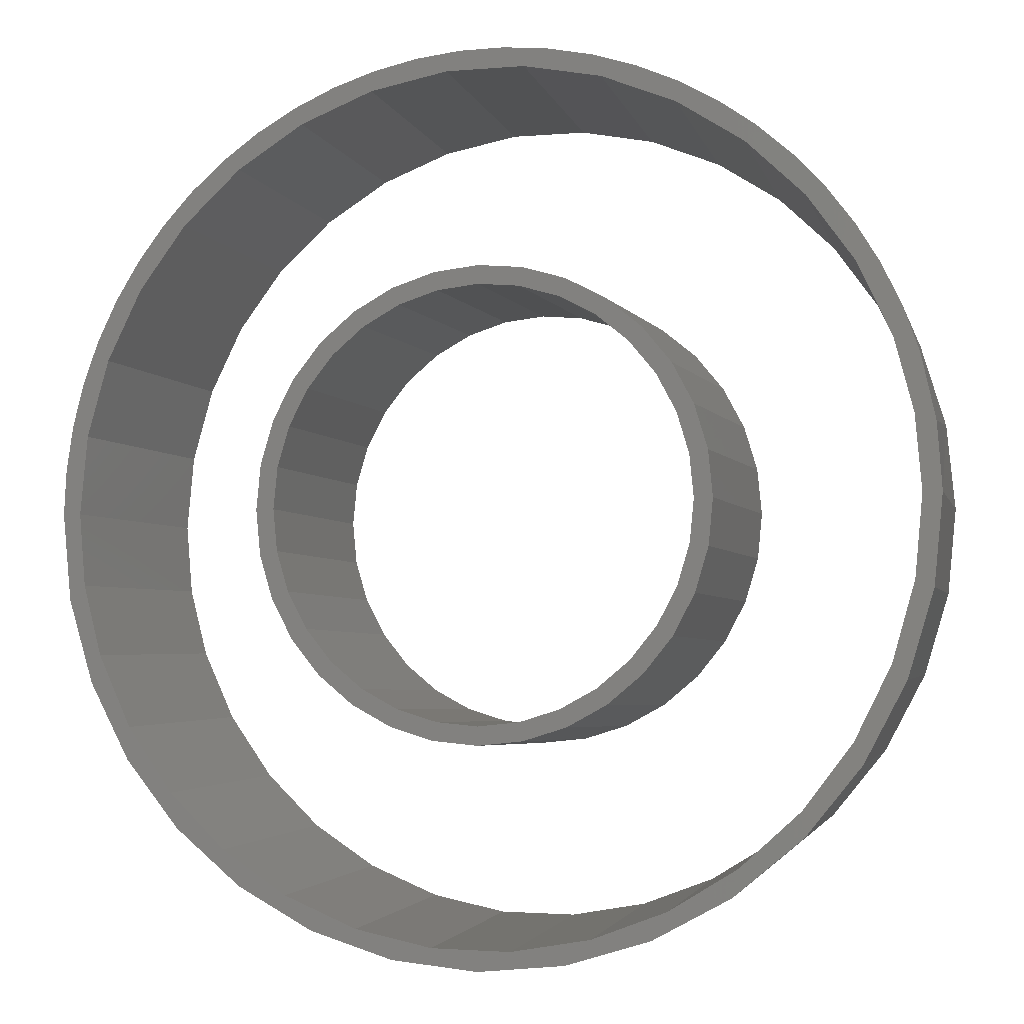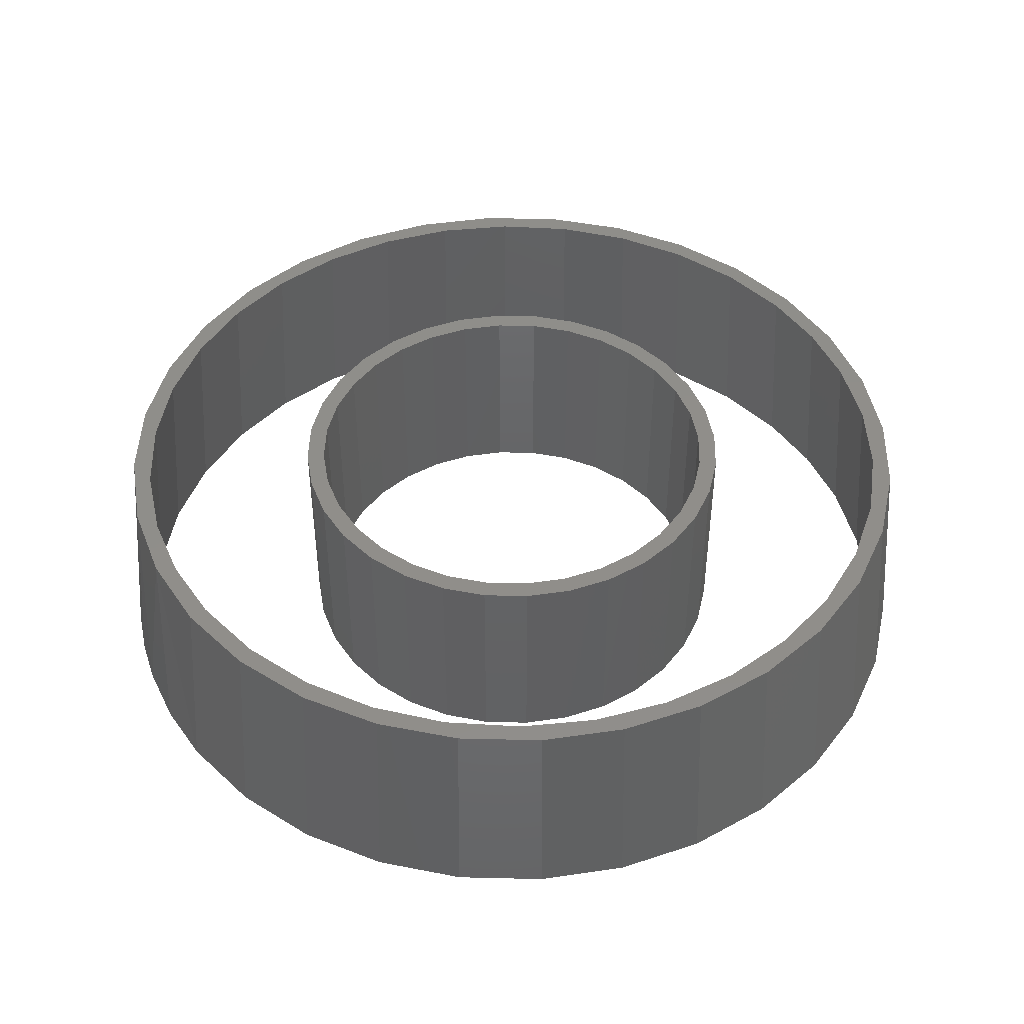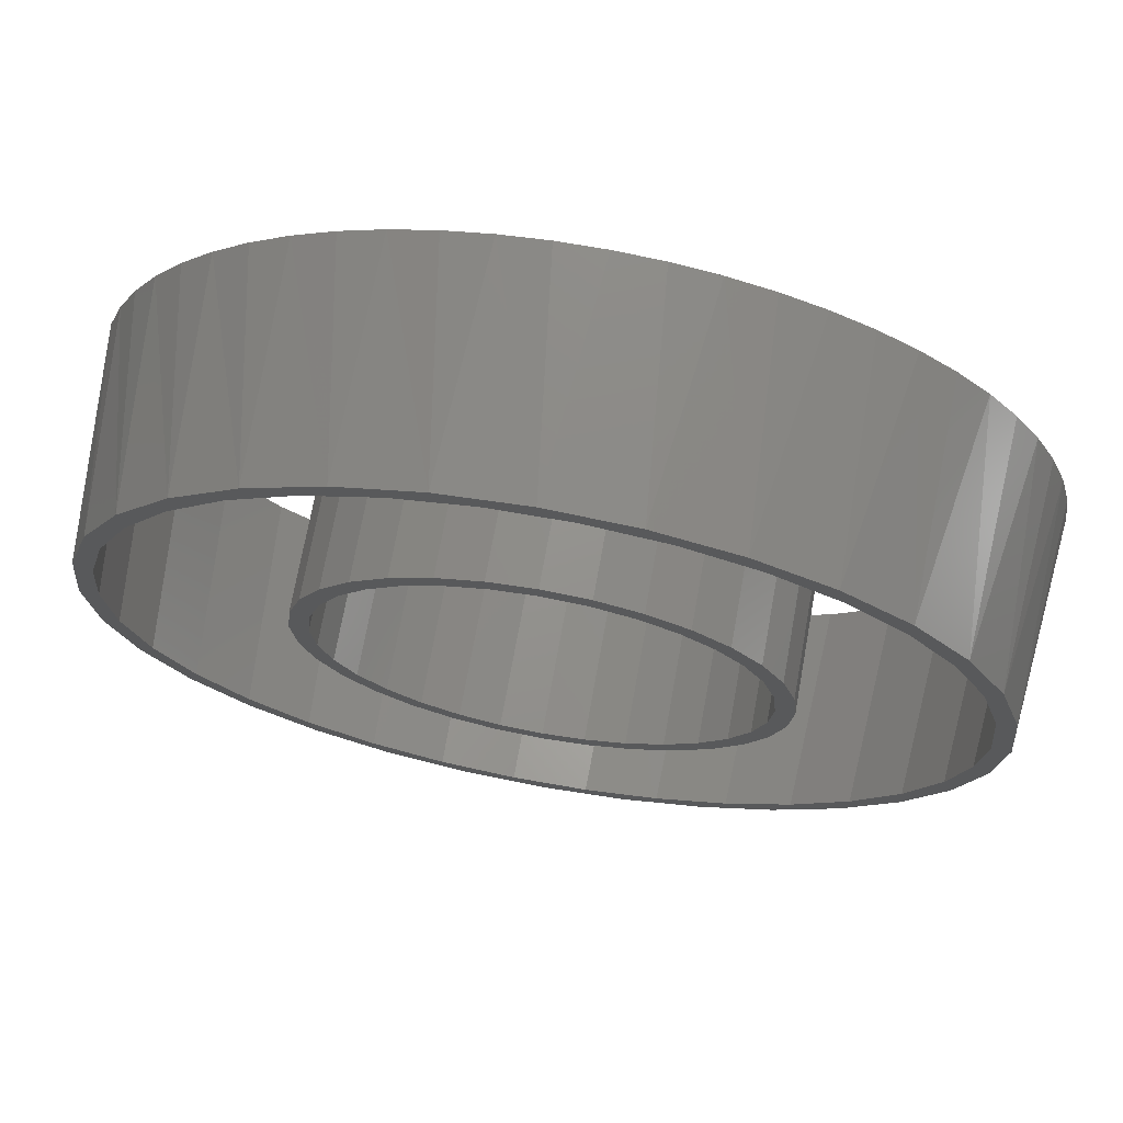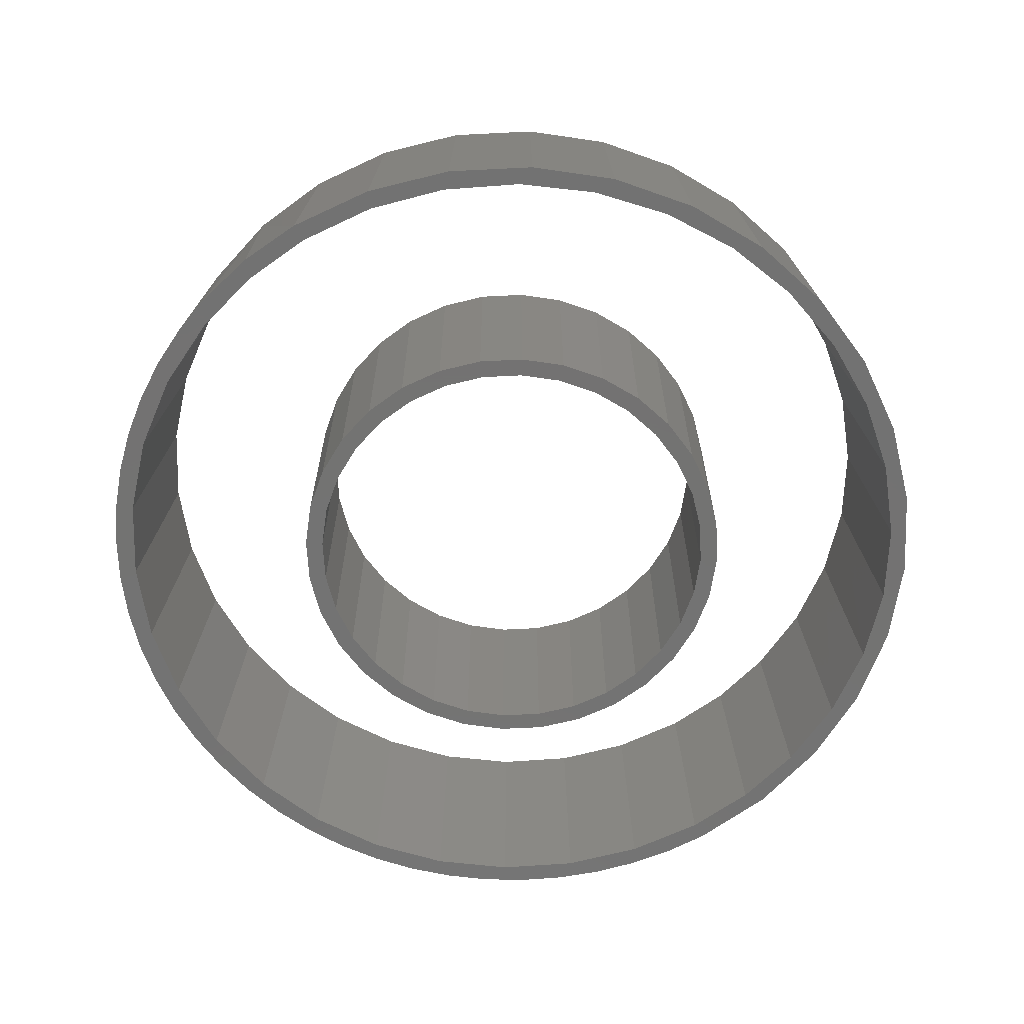
<metadata>
{"format":"stl","ext":"stl","renderer":"f3d","projection":"perspective","resolution":1024,"background":"white","views":[{"elev":-4.5,"azim":-161.8,"up":"+Y"},{"elev":45.1,"azim":-37.8,"up":"+Z"},{"elev":71.0,"azim":10.2,"up":"+Y"},{"elev":-64.9,"azim":-59.0,"up":"+Z"}]}
</metadata>
<code>
# stl→obj: 274 verts, 548 faces
v 0.003783 0.1816 0.1797
v 0.003783 0.1972 0.1797
v -0.03469 0.1934 0.1797
v -0.03164 -0.1781 0.1797
v -0.0657 -0.1678 0.1797
v -0.07168 -0.1822 0.1797
v 0.003783 -0.1816 0.1797
v -0.03469 -0.1934 0.1797
v 0.003783 -0.1972 0.1797
v 0.04226 0.1934 0.1797
v 0.07925 0.1822 0.1797
v 0.03921 0.1781 0.1797
v 0.07327 0.1678 0.1797
v 0.07925 -0.1822 0.1797
v 0.1133 -0.164 0.1797
v 0.07327 -0.1678 0.1797
v 0.03921 -0.1781 0.1797
v 0.04226 -0.1934 0.1797
v -0.07168 0.1822 0.1797
v -0.1058 0.164 0.1797
v -0.0657 0.1678 0.1797
v -0.03164 0.1781 0.1797
v -0.1058 -0.164 0.1797
v -0.0971 -0.151 0.1797
v -0.1357 -0.1394 0.1797
v -0.1246 -0.1284 0.1797
v -0.1602 -0.1096 0.1797
v -0.1472 -0.1009 0.1797
v -0.1784 -0.07547 0.1797
v -0.164 -0.06949 0.1797
v -0.1896 -0.03847 0.1797
v -0.1743 -0.03542 0.1797
v -0.1934 -6.343e-17 0.1797
v -0.1778 2.224e-17 0.1797
v -0.1896 0.03847 0.1797
v -0.1743 0.03542 0.1797
v -0.1784 0.07547 0.1797
v -0.164 0.06949 0.1797
v -0.1602 0.1096 0.1797
v -0.1472 0.1009 0.1797
v -0.1357 0.1394 0.1797
v -0.1246 0.1284 0.1797
v -0.0971 0.151 0.1797
v 0.1133 0.164 0.1797
v 0.1047 0.151 0.1797
v 0.1432 0.1394 0.1797
v 0.1322 0.1284 0.1797
v 0.1678 0.1096 0.1797
v 0.1548 0.1009 0.1797
v 0.186 0.07547 0.1797
v 0.1715 0.06949 0.1797
v 0.1972 0.03847 0.1797
v 0.1819 0.03542 0.1797
v 0.201 1.269e-16 0.1797
v 0.1854 0 0.1797
v 0.1972 -0.03847 0.1797
v 0.1819 -0.03542 0.1797
v 0.186 -0.07547 0.1797
v 0.1715 -0.06949 0.1797
v 0.1678 -0.1096 0.1797
v 0.1548 -0.1009 0.1797
v 0.1432 -0.1394 0.1797
v 0.1322 -0.1284 0.1797
v 0.1047 -0.151 0.1797
v 0.003783 -0.3632 0.1797
v 0.07463 -0.3562 0.1797
v 0.04156 -0.3454 0.1797
v -0.02304 -0.3464 0.1797
v -0.03399 0.3454 0.1797
v 0.03061 0.3464 0.1797
v 0.003783 0.3632 0.1797
v -0.06707 0.3562 0.1797
v -0.1352 0.3355 0.1797
v -0.09728 0.3324 0.1797
v -0.1575 0.3077 0.1797
v -0.198 0.302 0.1797
v -0.2117 0.2726 0.1797
v -0.253 0.2568 0.1797
v -0.2584 0.228 0.1797
v -0.2982 0.2018 0.1797
v -0.2963 0.1751 0.1797
v -0.3317 0.139 0.1797
v -0.3236 0.1165 0.1797
v -0.1477 -0.3127 0.1797
v -0.198 -0.302 0.1797
v -0.1352 -0.3355 0.1797
v -0.08715 -0.3353 0.1797
v -0.06707 -0.3562 0.1797
v 0.07463 0.3562 0.1797
v 0.09471 0.3353 0.1797
v 0.1428 0.3355 0.1797
v 0.1552 0.3127 0.1797
v 0.2055 0.302 0.1797
v 0.2105 0.2792 0.1797
v 0.3393 -0.139 0.1797
v 0.3039 -0.1751 0.1797
v 0.3057 -0.2018 0.1797
v 0.266 -0.228 0.1797
v 0.2606 -0.2568 0.1797
v 0.2193 -0.2726 0.1797
v 0.2055 -0.302 0.1797
v 0.165 -0.3077 0.1797
v 0.1428 -0.3355 0.1797
v 0.1048 -0.3324 0.1797
v -0.3386 0.05912 0.1797
v -0.3524 0.07085 0.1797
v -0.3437 0 0.1797
v -0.3594 4.447e-17 0.1797
v -0.3376 -0.06431 0.1797
v -0.3524 -0.07085 0.1797
v -0.3197 -0.1268 0.1797
v -0.3317 -0.139 0.1797
v -0.2907 -0.1845 0.1797
v -0.2982 -0.2018 0.1797
v -0.2514 -0.2358 0.1797
v -0.253 -0.2568 0.1797
v -0.2029 -0.2792 0.1797
v 0.2606 0.2568 0.1797
v 0.2589 0.2358 0.1797
v 0.3057 0.2018 0.1797
v 0.2982 0.1845 0.1797
v 0.3393 0.139 0.1797
v 0.3272 0.1268 0.1797
v 0.36 0.07085 0.1797
v 0.3452 0.06431 0.1797
v 0.3669 0 0.1797
v 0.3513 -4.163e-17 0.1797
v 0.36 -0.07085 0.1797
v 0.3462 -0.05912 0.1797
v 0.3311 -0.1165 0.1797
v -0.03469 0.1934 0
v 0.003783 0.1972 0
v 0.003783 0.1816 0
v -0.07168 -0.1822 0
v -0.0657 -0.1678 0
v -0.03164 -0.1781 0
v 0.003783 -0.1816 0
v -0.03469 -0.1934 0
v 0.003783 -0.1972 0
v 0.04226 0.1934 0
v 0.07925 0.1822 0
v 0.03921 0.1781 0
v 0.07327 0.1678 0
v 0.07327 -0.1678 0
v 0.1133 -0.164 0
v 0.07925 -0.1822 0
v 0.03921 -0.1781 0
v 0.04226 -0.1934 0
v -0.07168 0.1822 0
v -0.03164 0.1781 0
v -0.0657 0.1678 0
v -0.1058 0.164 0
v -0.0971 0.151 0
v -0.1246 0.1284 0
v -0.1357 0.1394 0
v -0.1472 0.1009 0
v -0.1602 0.1096 0
v -0.164 0.06949 0
v -0.1784 0.07547 0
v -0.1743 0.03542 0
v -0.1896 0.03847 0
v -0.1778 2.224e-17 0
v -0.1934 -6.343e-17 0
v -0.1743 -0.03542 0
v -0.1896 -0.03847 0
v -0.164 -0.06949 0
v -0.1784 -0.07547 0
v -0.1472 -0.1009 0
v -0.1602 -0.1096 0
v -0.1246 -0.1284 0
v -0.1357 -0.1394 0
v -0.0971 -0.151 0
v -0.1058 -0.164 0
v 0.1047 -0.151 0
v 0.1322 -0.1284 0
v 0.1432 -0.1394 0
v 0.1548 -0.1009 0
v 0.1678 -0.1096 0
v 0.1715 -0.06949 0
v 0.186 -0.07547 0
v 0.1819 -0.03542 0
v 0.1972 -0.03847 0
v 0.1854 0 0
v 0.201 1.269e-16 0
v 0.1819 0.03542 0
v 0.1972 0.03847 0
v 0.1715 0.06949 0
v 0.186 0.07547 0
v 0.1548 0.1009 0
v 0.1678 0.1096 0
v 0.1322 0.1284 0
v 0.1432 0.1394 0
v 0.1047 0.151 0
v 0.1133 0.164 0
v 0.04331 -0.3608 0
v 0.07765 -0.3714 0
v 0.003783 -0.3786 0
v -0.02417 -0.3618 0
v -0.05655 0.3738 0
v -0.01824 0.378 0
v -0.03575 0.3608 0
v -0.09423 0.3657 0
v -0.1309 0.3539 0
v -0.1647 0.3214 0
v -0.1997 0.3193 0
v -0.1662 0.3384 0
v -0.1411 -0.3498 0
v -0.2066 -0.3148 0
v -0.1544 -0.3267 0
v -0.09115 -0.3503 0
v -0.07008 -0.3714 0
v 0.05865 0.3746 0
v 0.09644 0.3671 0
v 0.03173 0.3618 0
v 0.3536 -0.1449 0
v 0.3458 -0.1216 0
v 0.3751 -0.07387 0
v 0.3173 -0.1828 0
v 0.3186 -0.2104 0
v 0.2777 -0.238 0
v 0.2715 -0.2677 0
v 0.2289 -0.2847 0
v 0.2141 -0.3148 0
v 0.1723 -0.3214 0
v 0.1487 -0.3498 0
v 0.1094 -0.3472 0
v 0.02029 0.3783 0
v -0.1018 0.3472 0
v -0.2863 0.2434 0
v -0.26 0.2716 0
v -0.2701 0.238 0
v -0.2311 0.297 0
v -0.2214 0.2847 0
v -0.3295 0.1797 0
v -0.3095 0.2126 0
v -0.3097 0.1828 0
v -0.3589 0.1086 0
v -0.346 0.1449 0
v -0.3382 0.1216 0
v -0.2121 -0.2917 0
v -0.264 -0.2677 0
v -0.2627 -0.2463 0
v -0.311 -0.2104 0
v -0.3038 -0.1928 0
v -0.346 -0.1449 0
v -0.3341 -0.1325 0
v -0.3676 -0.07387 0
v -0.3528 -0.06717 0
v -0.3748 4.734e-18 0
v -0.3592 4.163e-17 0
v -0.3708 0.05486 0
v -0.3539 0.06169 0
v 0.2343 0.3004 0
v 0.2197 0.2917 0
v 0.2025 0.3223 0
v 0.1619 0.3267 0
v 0.1688 0.3408 0
v 0.09872 0.3503 0
v 0.1333 0.3558 0
v 0.2903 0.2476 0
v 0.2703 0.2463 0
v 0.2636 0.2754 0
v 0.3344 0.1845 0
v 0.3113 0.1928 0
v 0.3139 0.2172 0
v 0.3649 0.1139 0
v 0.3416 0.1325 0
v 0.3514 0.15 0
v 0.3805 0.03848 0
v 0.3604 0.06717 0
v 0.3746 0.07657 0
v 0.3614 -0.06169 0
v 0.3667 2.776e-17 0
v 0.3824 5.382e-16 0
f 1 2 3
f 4 5 6
f 4 6 7
f 7 6 8
f 7 8 9
f 10 2 1
f 10 1 11
f 11 1 12
f 11 12 13
f 14 15 16
f 14 16 17
f 14 17 7
f 18 14 7
f 7 9 18
f 19 20 21
f 19 21 22
f 19 22 1
f 19 1 3
f 6 5 23
f 23 5 24
f 23 24 25
f 25 24 26
f 25 26 27
f 27 26 28
f 27 28 29
f 29 28 30
f 29 30 31
f 31 30 32
f 31 32 33
f 33 32 34
f 33 34 35
f 35 34 36
f 35 36 37
f 37 36 38
f 37 38 39
f 39 38 40
f 39 40 41
f 41 40 42
f 41 42 20
f 20 42 43
f 20 43 21
f 11 13 44
f 44 13 45
f 44 45 46
f 46 45 47
f 46 47 48
f 48 47 49
f 48 49 50
f 50 49 51
f 50 51 52
f 52 51 53
f 52 53 54
f 54 53 55
f 54 55 56
f 56 55 57
f 56 57 58
f 58 57 59
f 58 59 60
f 60 59 61
f 60 61 62
f 62 61 63
f 62 63 15
f 15 63 64
f 15 64 16
f 65 66 67
f 67 68 65
f 69 70 71
f 71 72 69
f 72 73 69
f 69 73 74
f 75 74 73
f 73 76 75
f 77 75 76
f 76 78 77
f 79 77 78
f 78 80 79
f 81 79 80
f 80 82 81
f 81 82 83
f 84 85 86
f 84 86 87
f 68 87 86
f 86 88 68
f 68 88 65
f 89 71 70
f 89 70 90
f 89 90 91
f 91 90 92
f 91 92 93
f 93 92 94
f 95 96 97
f 96 98 97
f 99 97 98
f 98 100 99
f 101 99 100
f 100 102 101
f 103 101 102
f 103 102 104
f 103 104 67
f 103 67 66
f 83 82 105
f 105 82 106
f 105 106 107
f 107 106 108
f 107 108 109
f 109 108 110
f 109 110 111
f 111 110 112
f 111 112 113
f 113 112 114
f 113 114 115
f 115 114 116
f 115 116 117
f 117 116 85
f 117 85 84
f 93 94 118
f 118 94 119
f 118 119 120
f 120 119 121
f 120 121 122
f 122 121 123
f 122 123 124
f 124 123 125
f 124 125 126
f 126 125 127
f 126 127 128
f 128 127 129
f 128 129 95
f 95 129 130
f 95 130 96
f 131 132 133
f 134 135 136
f 137 134 136
f 138 134 137
f 139 138 137
f 133 132 140
f 141 133 140
f 142 133 141
f 143 142 141
f 144 145 146
f 147 144 146
f 137 147 146
f 137 146 148
f 148 139 137
f 149 131 133
f 149 133 150
f 149 150 151
f 149 151 152
f 151 153 152
f 152 153 154
f 152 154 155
f 155 154 156
f 155 156 157
f 157 156 158
f 157 158 159
f 159 158 160
f 159 160 161
f 161 160 162
f 161 162 163
f 163 162 164
f 163 164 165
f 165 164 166
f 165 166 167
f 167 166 168
f 167 168 169
f 169 168 170
f 169 170 171
f 171 170 172
f 171 172 173
f 173 172 135
f 173 135 134
f 144 174 145
f 145 174 175
f 145 175 176
f 176 175 177
f 176 177 178
f 178 177 179
f 178 179 180
f 180 179 181
f 180 181 182
f 182 181 183
f 182 183 184
f 184 183 185
f 184 185 186
f 186 185 187
f 186 187 188
f 188 187 189
f 188 189 190
f 190 189 191
f 190 191 192
f 192 191 193
f 192 193 194
f 194 193 143
f 194 143 141
f 195 196 197
f 197 198 195
f 199 200 201
f 202 199 201
f 201 203 202
f 204 205 206
f 207 208 209
f 210 207 209
f 211 207 210
f 211 210 198
f 197 211 198
f 212 213 214
f 215 216 217
f 218 216 215
f 219 218 215
f 220 218 219
f 221 220 219
f 221 222 220
f 222 221 223
f 223 224 222
f 224 223 225
f 226 224 225
f 195 226 225
f 196 195 225
f 212 214 227
f 227 214 201
f 227 201 200
f 201 228 203
f 203 228 204
f 203 204 206
f 229 230 231
f 231 230 232
f 231 232 233
f 233 232 205
f 233 205 204
f 234 235 236
f 236 235 229
f 236 229 231
f 237 238 239
f 239 238 234
f 239 234 236
f 209 208 240
f 240 208 241
f 240 241 242
f 242 241 243
f 242 243 244
f 244 243 245
f 244 245 246
f 246 245 247
f 246 247 248
f 248 247 249
f 248 249 250
f 250 249 251
f 250 251 252
f 252 251 237
f 252 237 239
f 253 254 255
f 255 254 256
f 255 256 257
f 257 256 258
f 257 258 259
f 259 258 214
f 259 214 213
f 260 261 262
f 262 261 254
f 262 254 253
f 263 264 265
f 265 264 261
f 265 261 260
f 266 267 268
f 268 267 264
f 268 264 263
f 269 270 271
f 271 270 267
f 271 267 266
f 216 272 217
f 217 272 273
f 217 273 274
f 274 273 270
f 274 270 269
f 127 273 129
f 129 273 272
f 129 272 130
f 130 272 216
f 130 216 96
f 96 216 218
f 96 218 98
f 98 218 220
f 98 220 100
f 100 220 222
f 100 222 102
f 102 222 224
f 102 224 104
f 104 224 226
f 104 226 67
f 67 226 195
f 67 195 68
f 68 195 198
f 68 198 87
f 87 198 210
f 87 210 84
f 84 210 209
f 84 209 117
f 117 209 240
f 117 240 115
f 115 240 242
f 115 242 113
f 113 242 244
f 113 244 111
f 111 244 246
f 111 246 109
f 109 246 248
f 109 248 107
f 107 248 250
f 273 127 270
f 270 127 125
f 270 125 267
f 267 125 123
f 267 123 264
f 264 123 121
f 264 121 261
f 261 121 119
f 261 119 254
f 254 119 94
f 254 94 256
f 256 94 92
f 256 92 258
f 258 92 90
f 258 90 214
f 214 90 70
f 214 70 201
f 201 70 69
f 201 69 228
f 228 69 74
f 228 74 204
f 204 74 75
f 204 75 233
f 233 75 77
f 233 77 231
f 231 77 79
f 231 79 236
f 236 79 81
f 236 81 239
f 239 81 83
f 239 83 252
f 252 83 105
f 252 105 250
f 250 105 107
f 163 33 161
f 161 33 35
f 161 35 159
f 159 35 37
f 159 37 157
f 157 37 39
f 157 39 155
f 155 39 41
f 155 41 152
f 152 41 20
f 152 20 149
f 149 20 19
f 149 19 131
f 131 19 3
f 131 3 132
f 132 3 2
f 132 2 140
f 140 2 10
f 140 10 141
f 141 10 11
f 141 11 194
f 194 11 44
f 194 44 192
f 192 44 46
f 192 46 190
f 190 46 48
f 190 48 188
f 188 48 50
f 188 50 186
f 186 50 52
f 186 52 184
f 184 52 54
f 184 54 182
f 182 54 56
f 182 56 180
f 180 56 58
f 180 58 178
f 178 58 60
f 178 60 176
f 176 60 62
f 176 62 145
f 145 62 15
f 145 15 146
f 146 15 14
f 146 14 148
f 148 14 18
f 148 18 139
f 139 18 9
f 139 9 138
f 138 9 8
f 138 8 134
f 134 8 6
f 134 6 173
f 173 6 23
f 173 23 171
f 171 23 25
f 171 25 169
f 169 25 27
f 169 27 167
f 167 27 29
f 167 29 165
f 165 29 31
f 165 31 163
f 163 31 33
f 197 88 211
f 211 88 86
f 211 86 207
f 207 86 85
f 207 85 208
f 208 85 116
f 208 116 241
f 241 116 114
f 241 114 243
f 243 114 112
f 243 112 245
f 245 112 110
f 245 110 247
f 247 110 108
f 247 108 249
f 88 197 65
f 65 197 196
f 65 196 66
f 66 196 225
f 66 225 103
f 103 225 223
f 103 223 101
f 101 223 221
f 101 221 99
f 99 221 219
f 99 219 97
f 97 219 215
f 97 215 95
f 95 215 217
f 95 217 128
f 128 217 274
f 128 274 126
f 266 268 122
f 124 266 122
f 263 265 120
f 122 263 120
f 260 262 118
f 120 260 118
f 253 255 93
f 118 253 93
f 257 259 91
f 93 257 91
f 213 212 89
f 91 213 89
f 227 200 71
f 89 227 71
f 199 202 72
f 71 199 72
f 203 206 73
f 72 203 73
f 205 232 76
f 73 205 76
f 230 229 78
f 76 230 78
f 78 235 80
f 271 266 124
f 268 263 122
f 265 260 120
f 262 253 118
f 255 257 93
f 259 213 91
f 212 227 89
f 200 199 71
f 202 203 72
f 206 205 73
f 232 230 76
f 229 235 78
f 271 124 269
f 269 124 126
f 269 126 274
f 237 251 106
f 106 251 249
f 106 249 108
f 235 234 80
f 80 234 238
f 80 238 82
f 82 238 237
f 82 237 106
f 133 22 150
f 150 22 21
f 150 21 151
f 151 21 43
f 151 43 153
f 153 43 42
f 153 42 154
f 154 42 40
f 154 40 156
f 156 40 38
f 156 38 158
f 158 38 36
f 158 36 160
f 160 36 34
f 160 34 162
f 22 133 1
f 1 133 142
f 1 142 12
f 12 142 143
f 12 143 13
f 13 143 193
f 13 193 45
f 45 193 191
f 45 191 47
f 47 191 189
f 47 189 49
f 49 189 187
f 49 187 51
f 51 187 185
f 51 185 53
f 53 185 183
f 53 183 55
f 137 17 147
f 147 17 16
f 147 16 144
f 144 16 64
f 144 64 174
f 174 64 63
f 174 63 175
f 175 63 61
f 175 61 177
f 177 61 59
f 177 59 179
f 179 59 57
f 179 57 181
f 181 57 55
f 181 55 183
f 17 137 7
f 7 137 136
f 7 136 4
f 4 136 135
f 4 135 5
f 5 135 172
f 5 172 24
f 24 172 170
f 24 170 26
f 26 170 168
f 26 168 28
f 28 168 166
f 28 166 30
f 30 166 164
f 30 164 32
f 32 164 162
f 32 162 34

</code>
